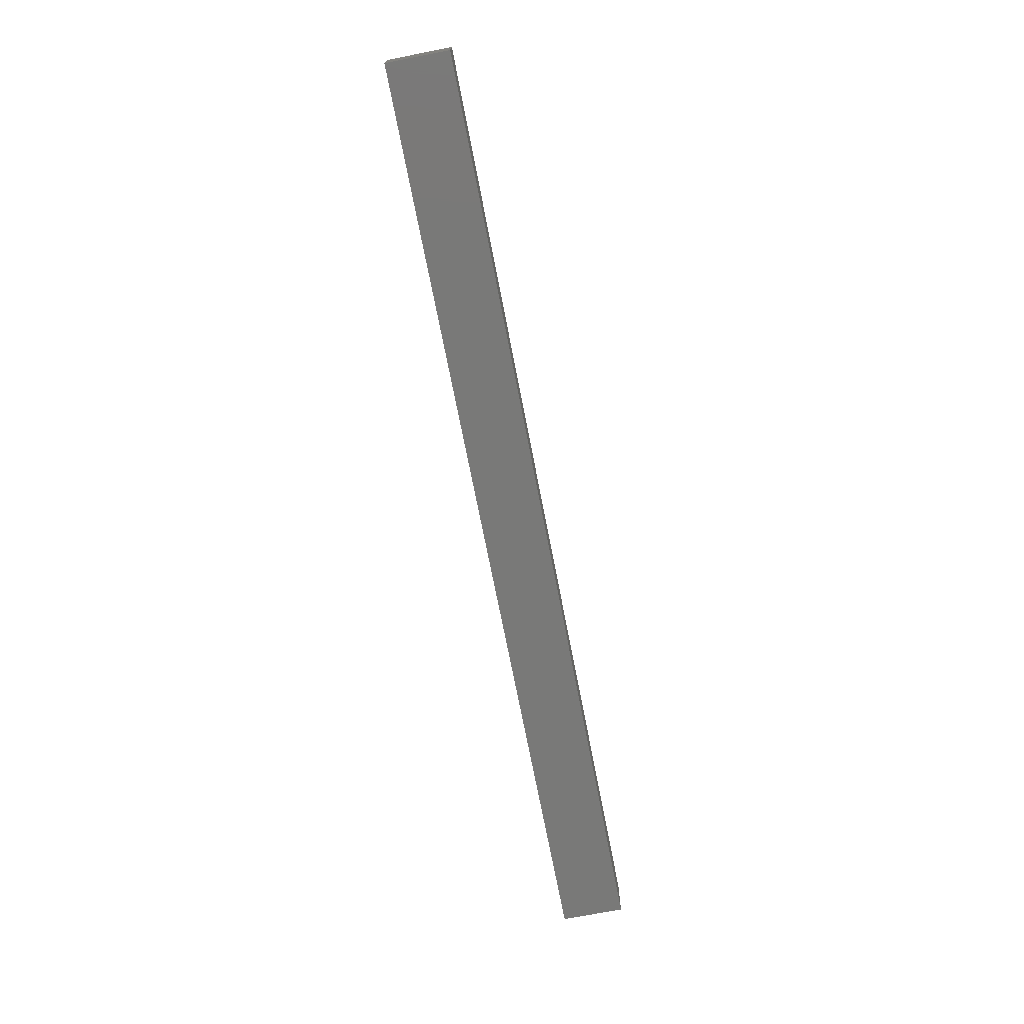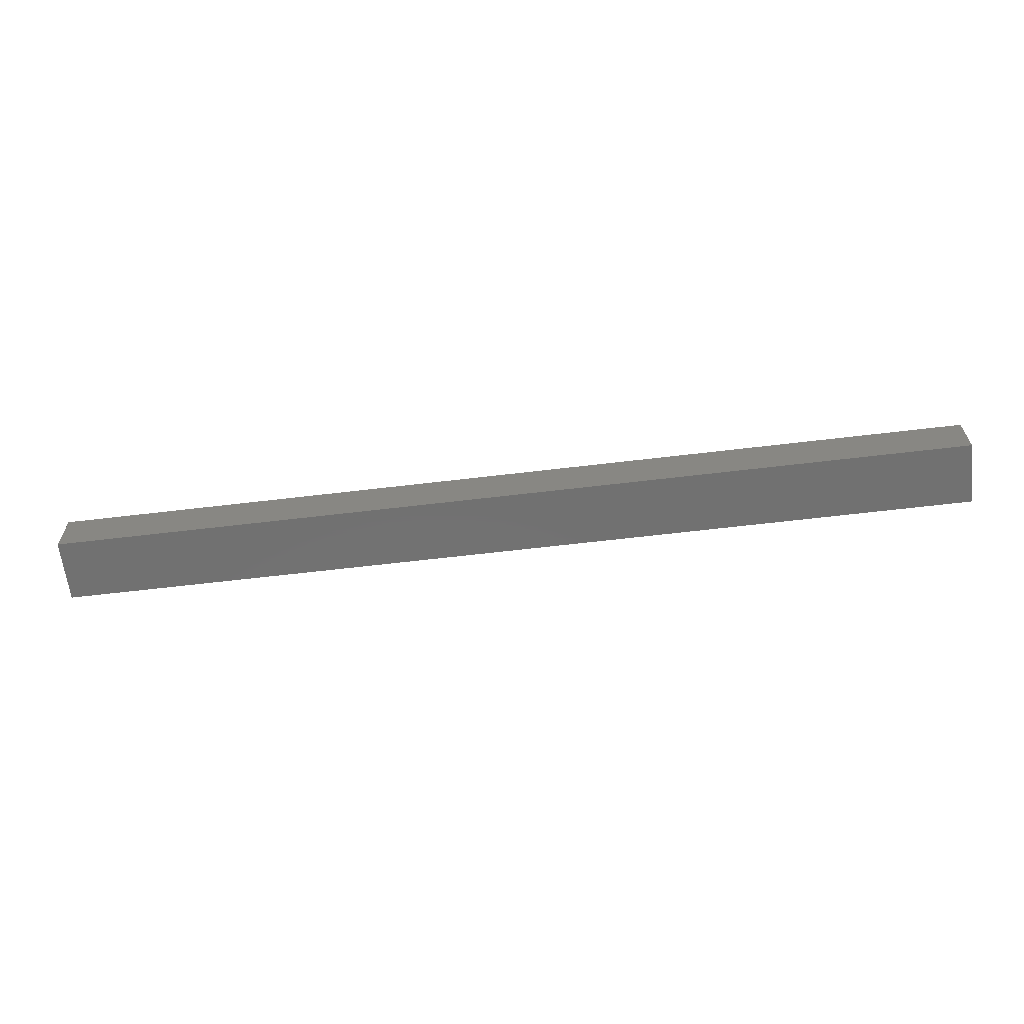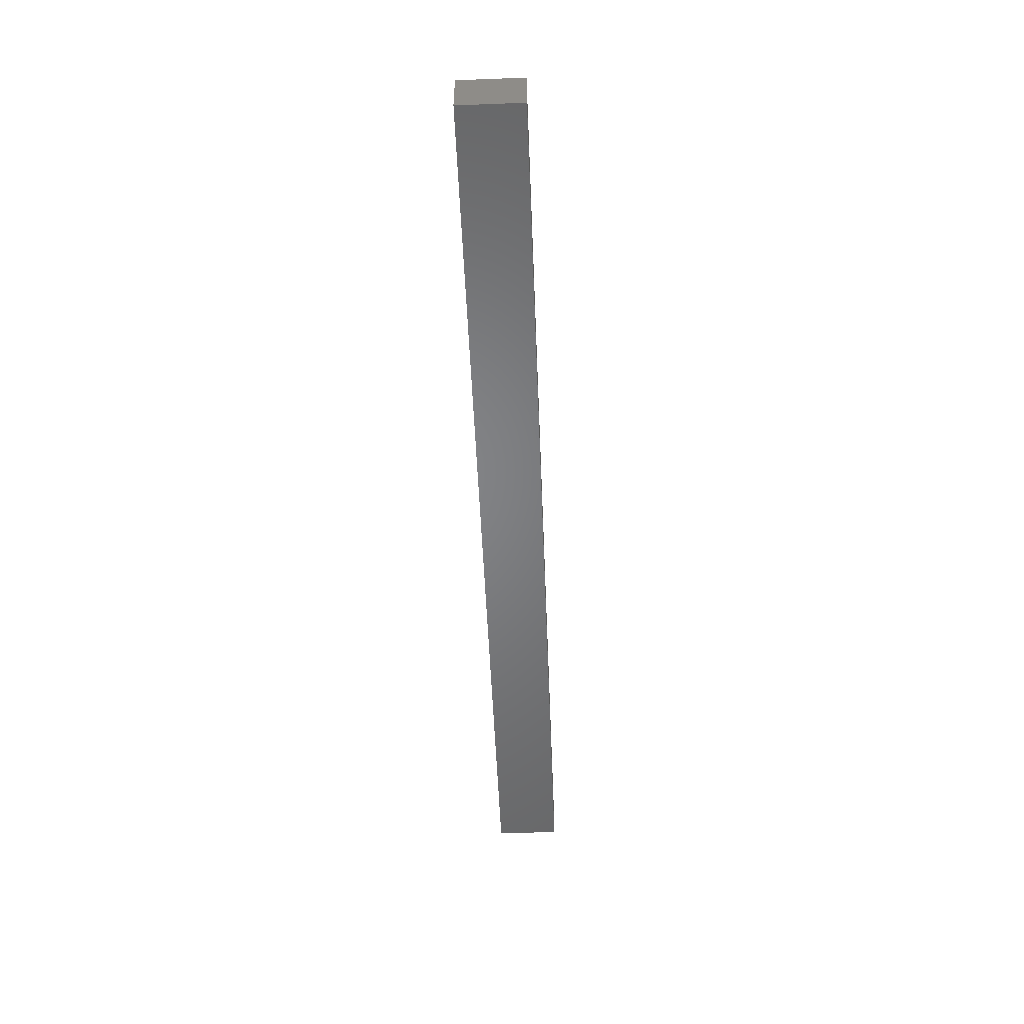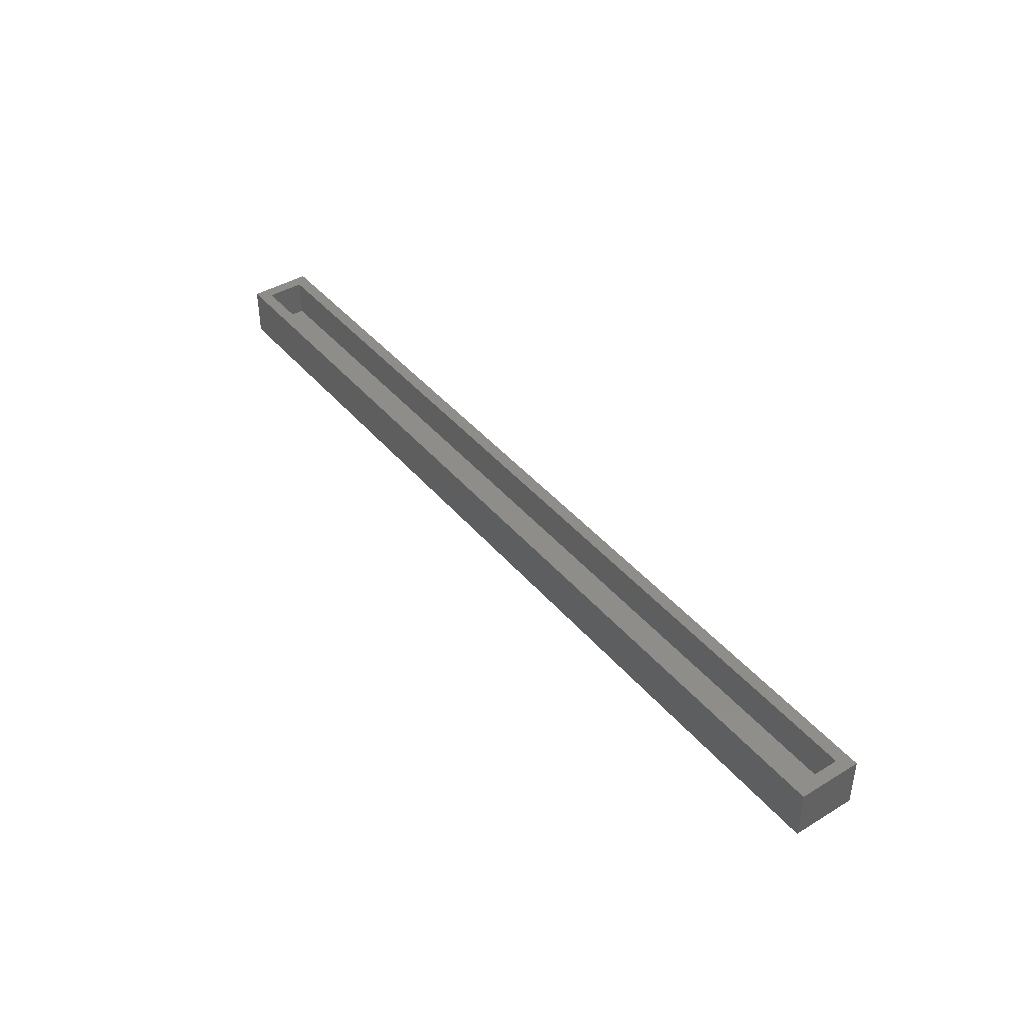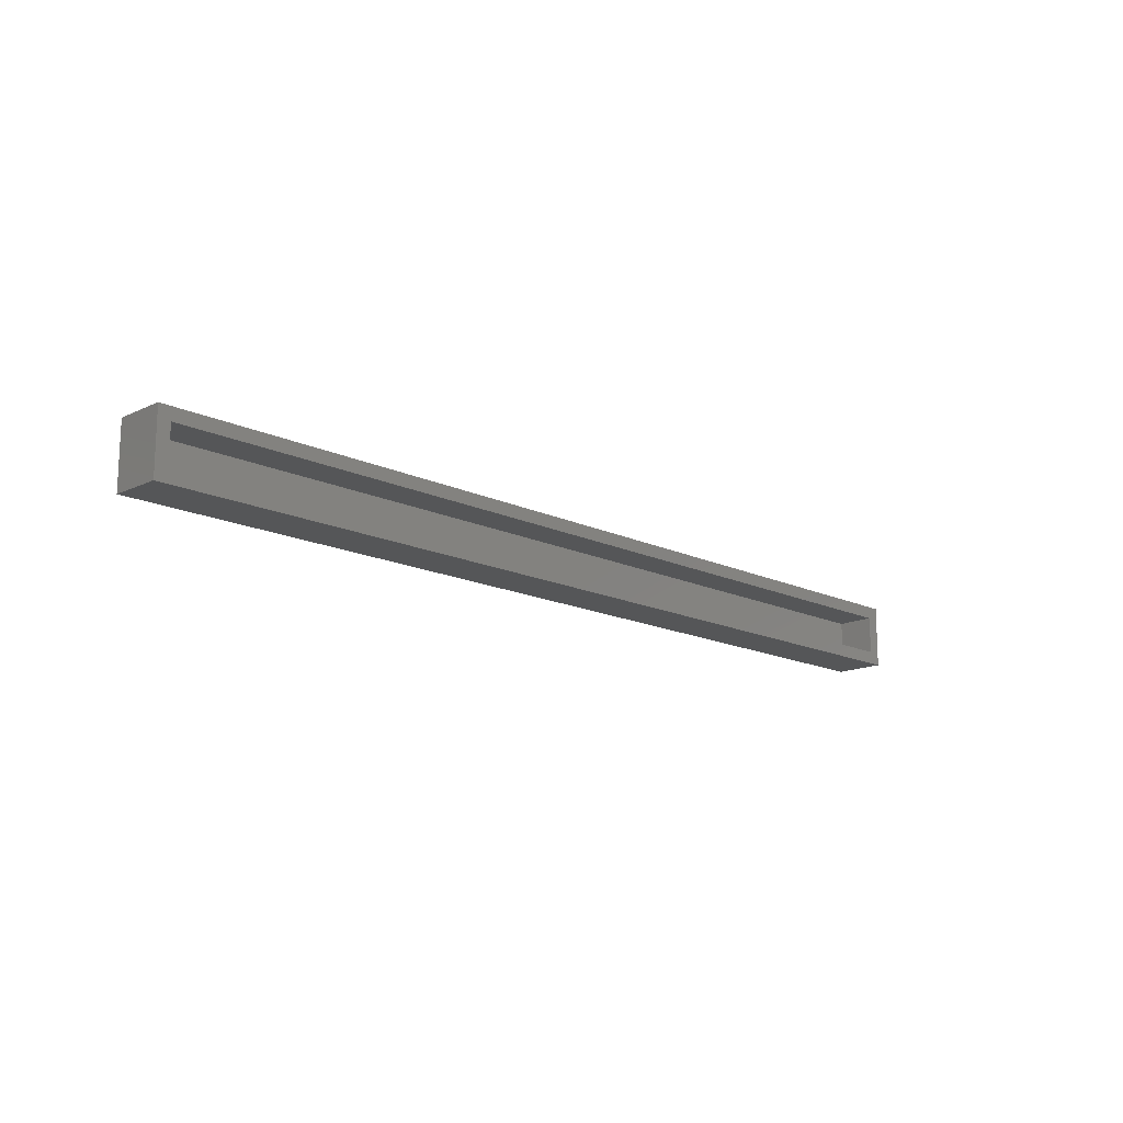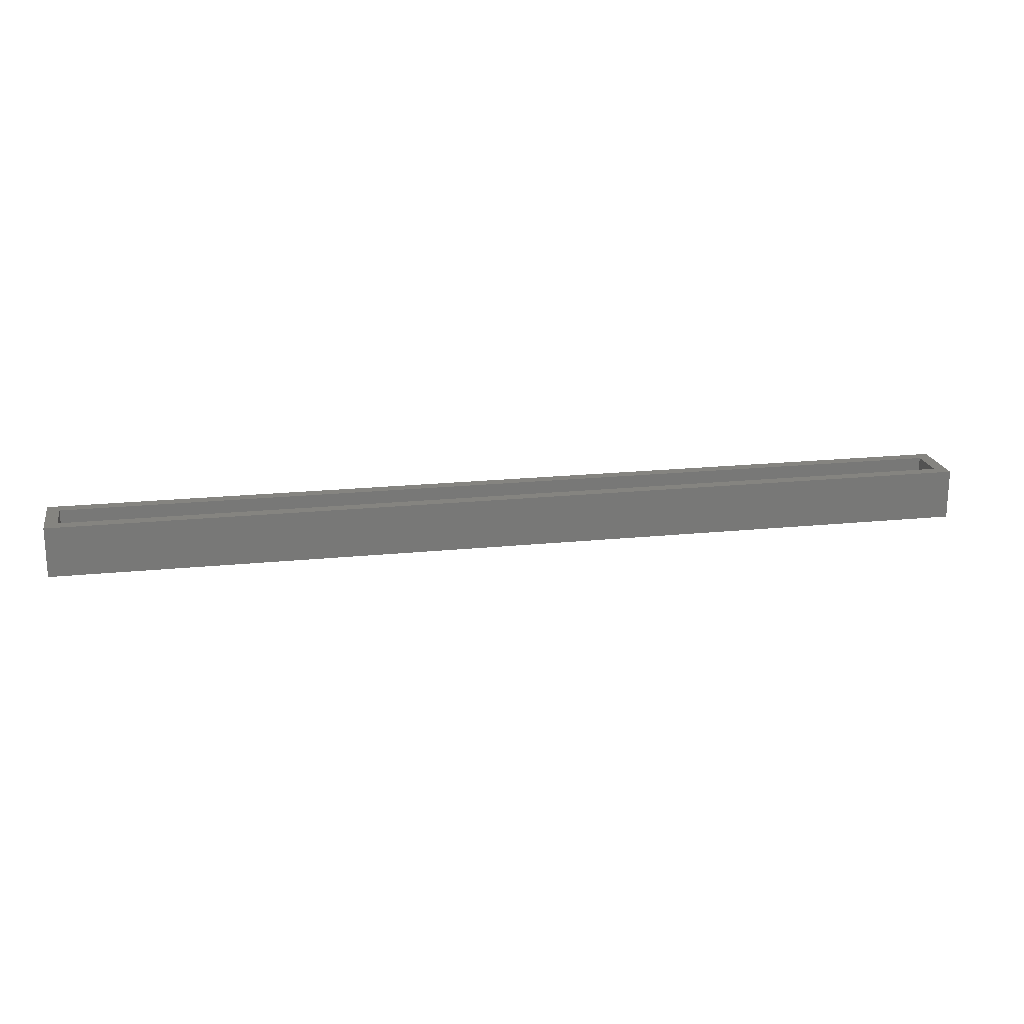
<metadata>
{"format":"stl","ext":"stl","renderer":"f3d","projection":"perspective","resolution":1024,"background":"white","views":[{"elev":-71.9,"azim":-79.0,"up":"+Z"},{"elev":-63.3,"azim":-173.1,"up":"+Z"},{"elev":-51.6,"azim":92.3,"up":"+Z"},{"elev":41.6,"azim":53.9,"up":"+Z"},{"elev":-15.3,"azim":-45.3,"up":"+Y"},{"elev":19.6,"azim":169.2,"up":"+Z"}]}
</metadata>
<code>
# stl→obj: 16 verts, 28 faces
v -185 -12.63 -10
v -185 -12.63 10
v -185 12.37 10
v -185 12.37 -10
v 185 12.37 10
v 185 12.37 -10
v 185 -12.63 10
v 185 -12.63 -10
v 180 -7.633 10
v 180 7.367 10
v -180 7.367 10
v -180 -7.633 10
v -180 -7.633 -4.99
v -180 7.367 -4.99
v 180 7.367 -4.99
v 180 -7.633 -4.99
f 1 2 3
f 1 3 4
f 4 3 5
f 4 5 6
f 6 5 7
f 6 7 8
f 8 7 2
f 8 2 1
f 4 6 8
f 4 8 1
f 9 7 5
f 9 5 10
f 11 10 5
f 2 7 9
f 2 9 12
f 11 5 3
f 2 12 11
f 3 2 11
f 12 13 14
f 12 14 11
f 11 14 15
f 11 15 10
f 15 16 9
f 15 9 10
f 16 13 12
f 16 12 9
f 14 13 16
f 14 16 15

</code>
